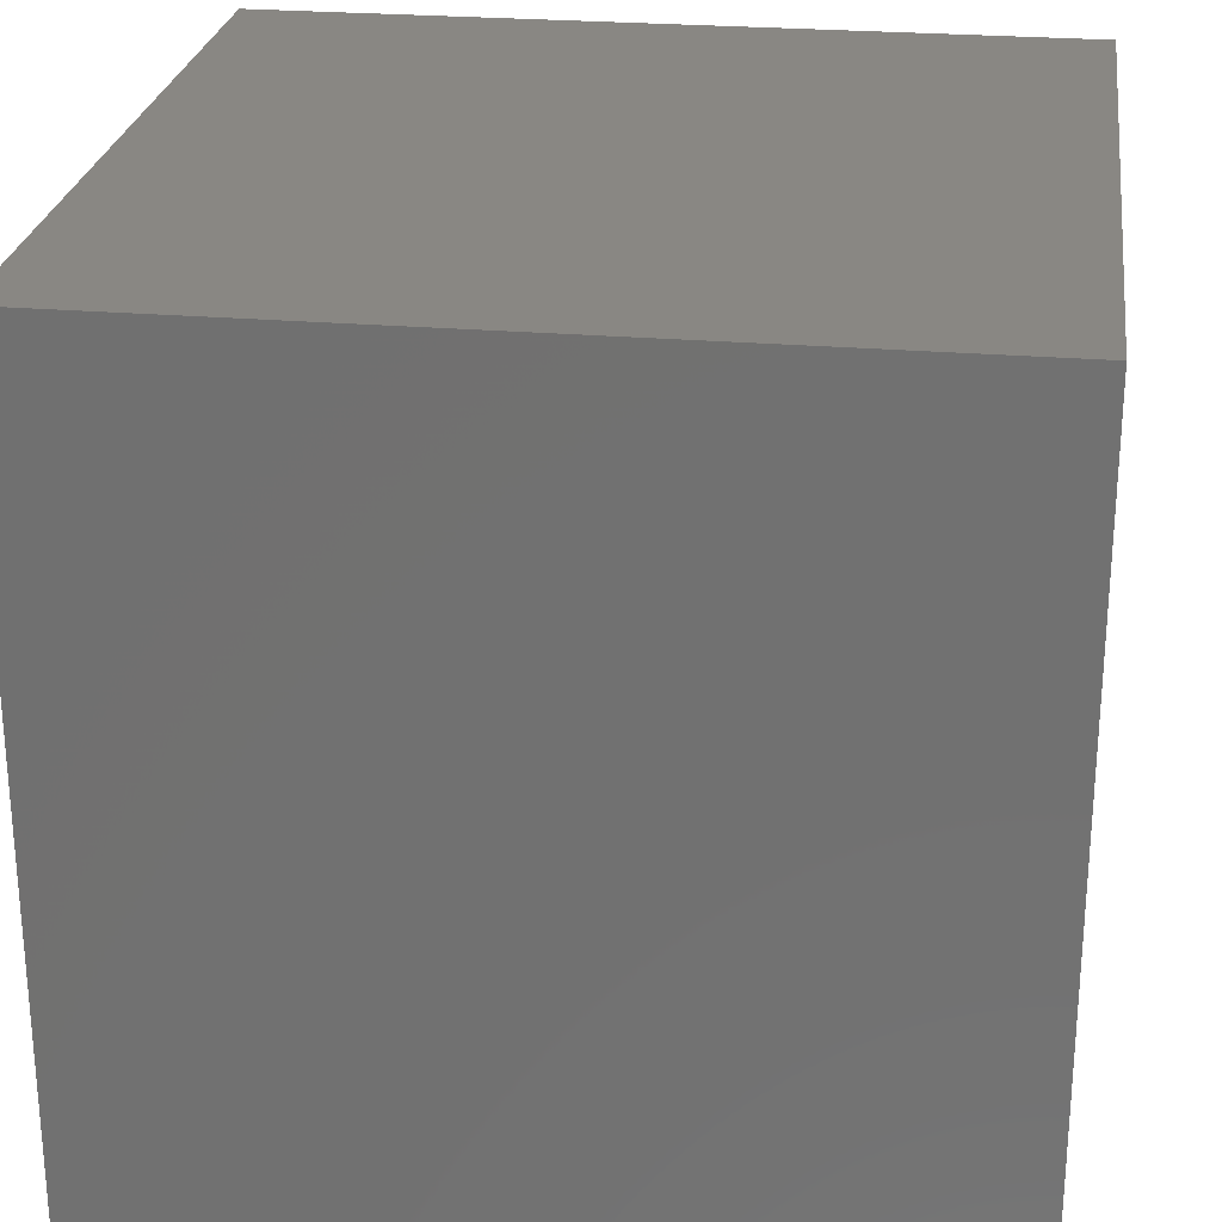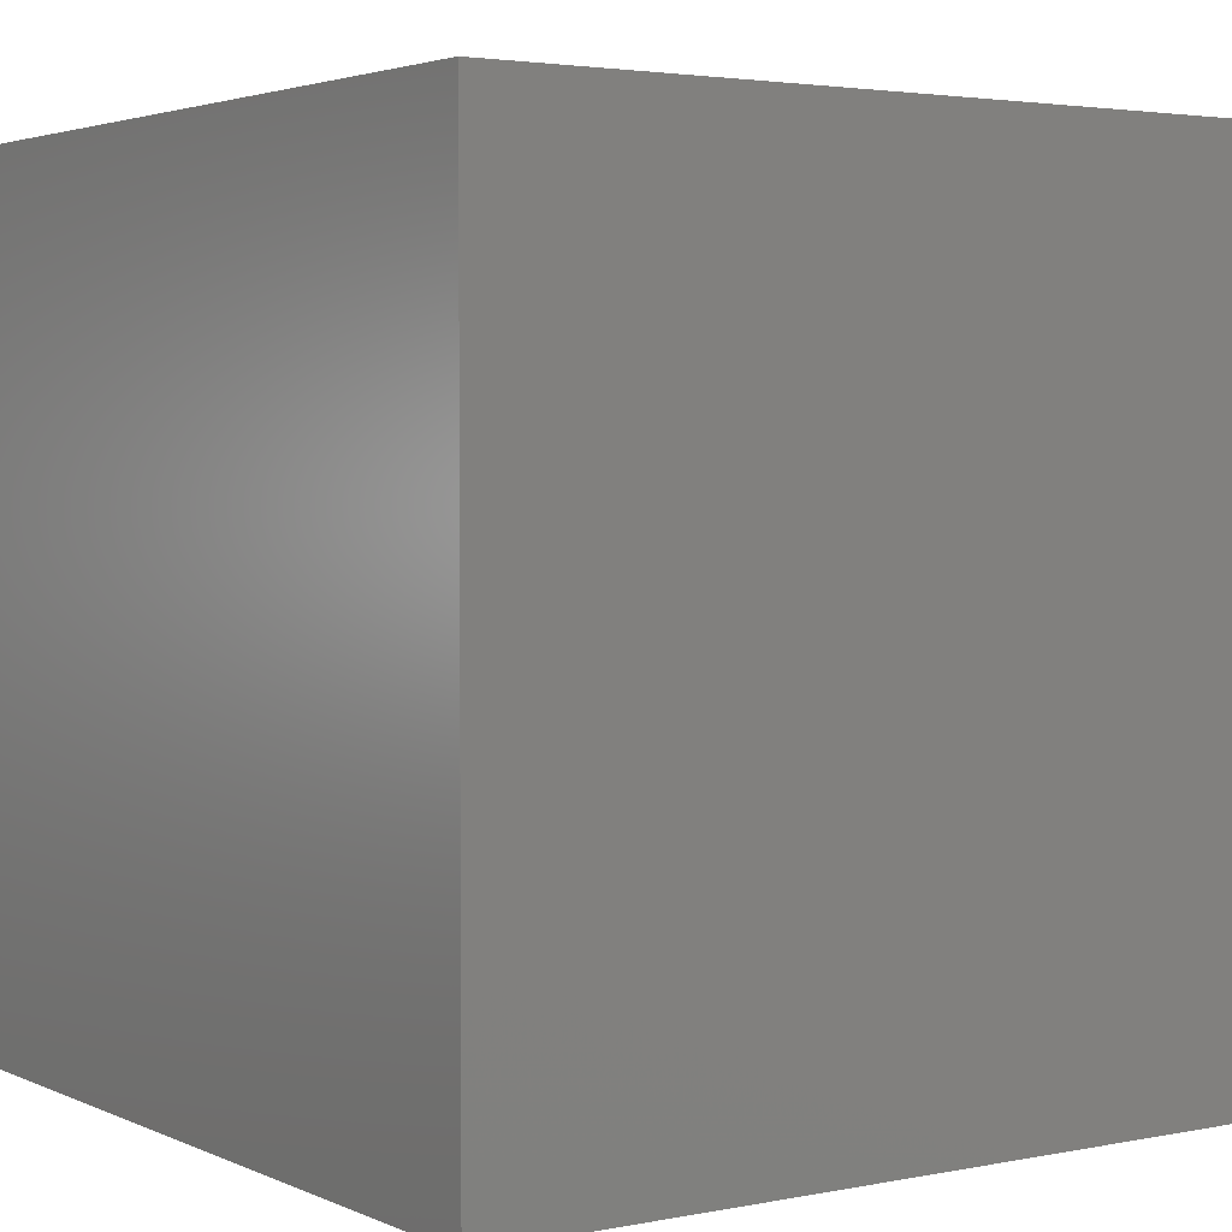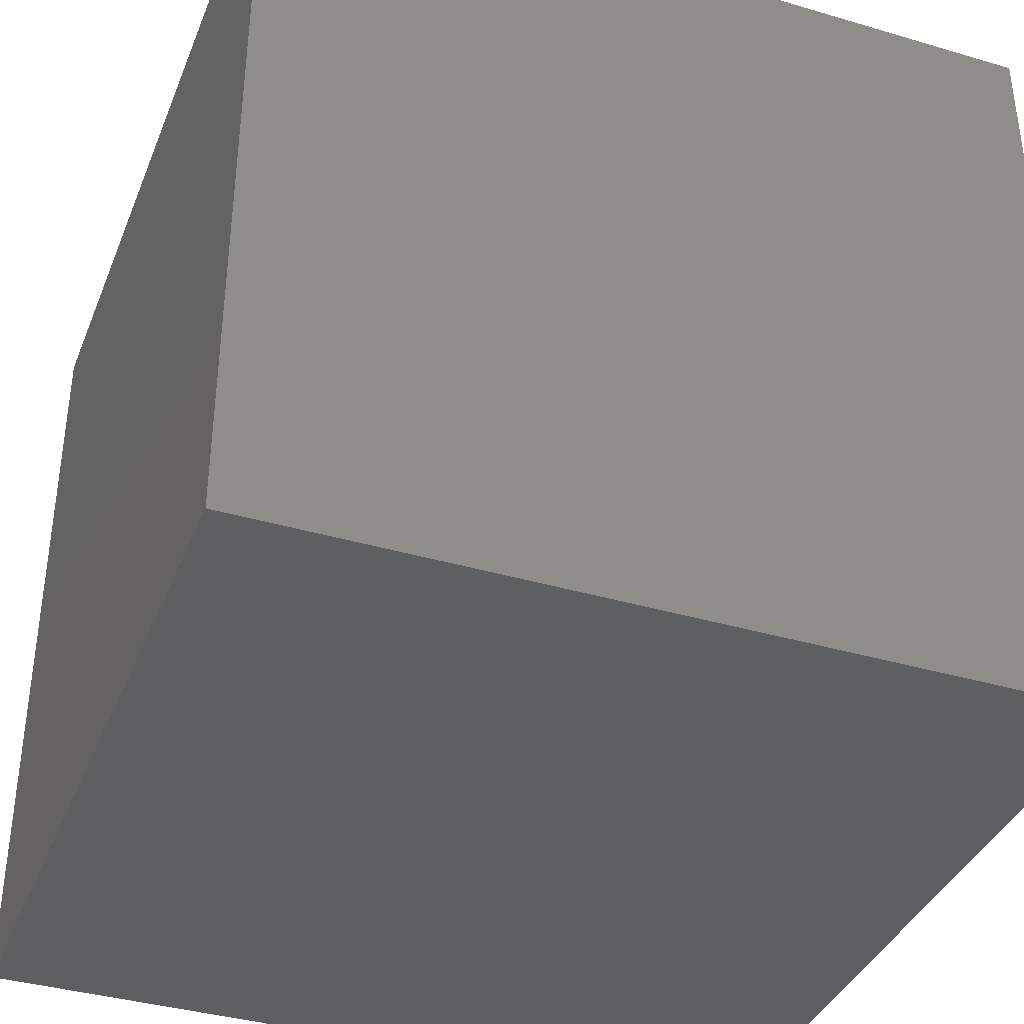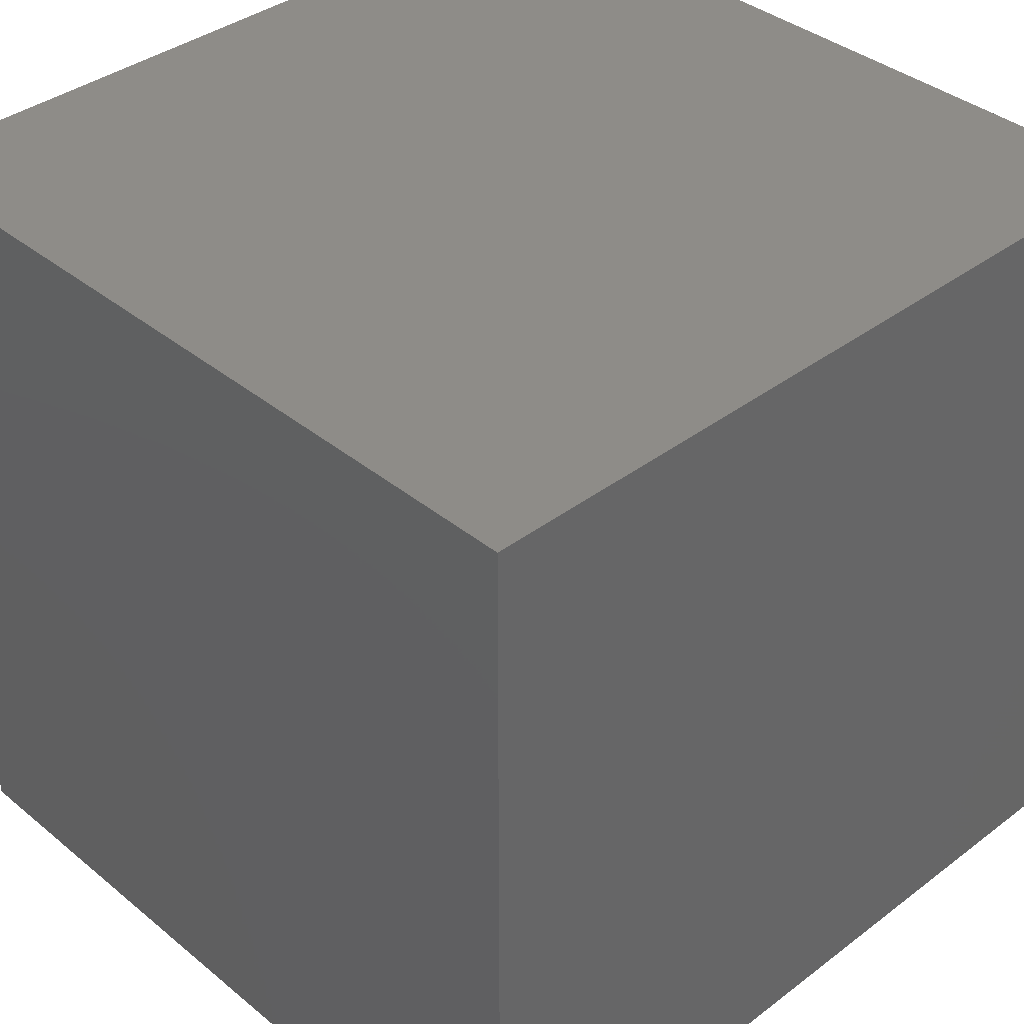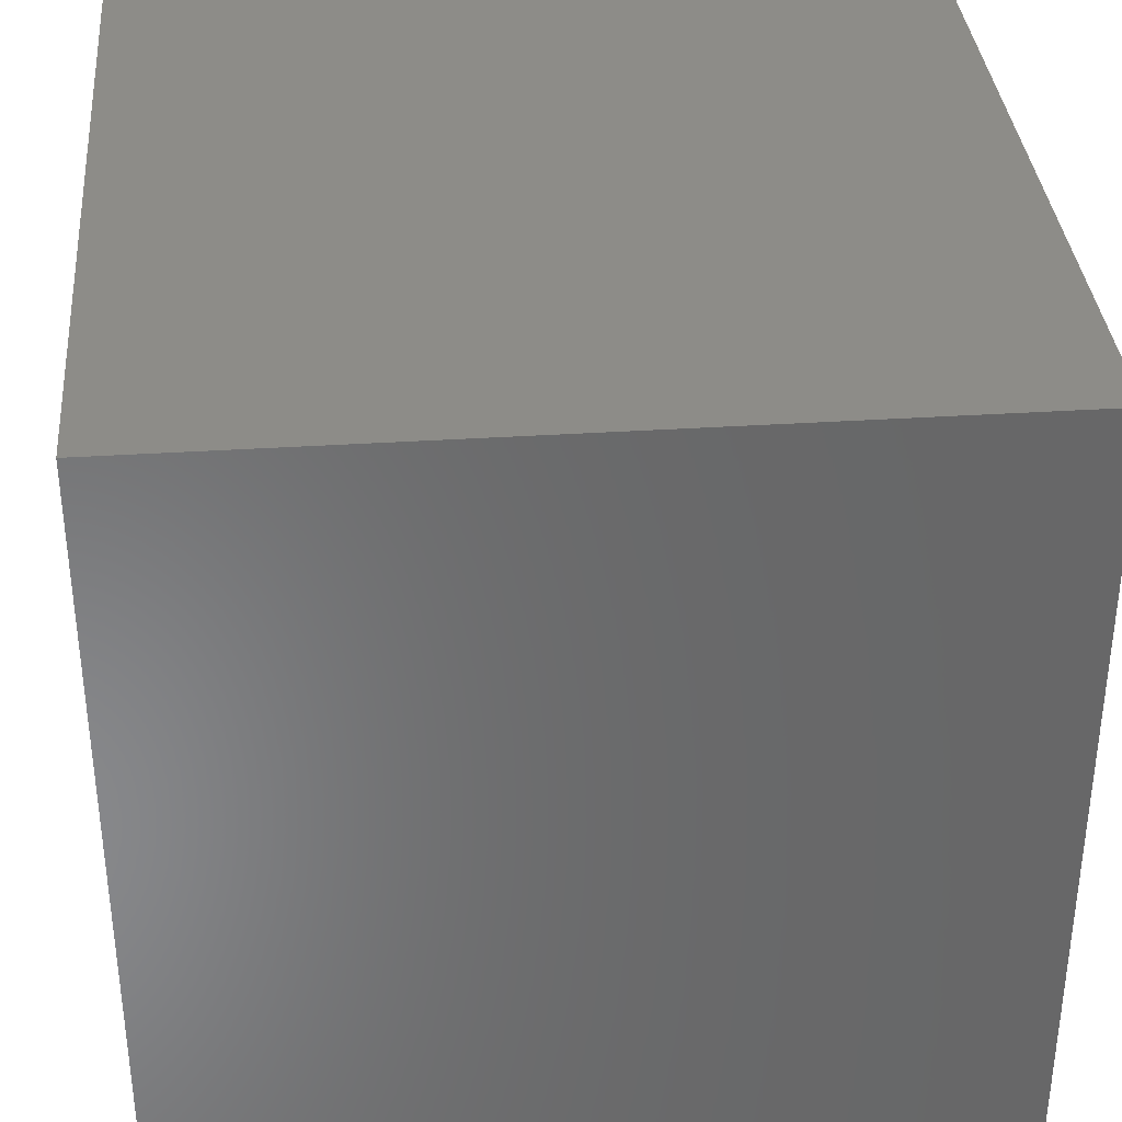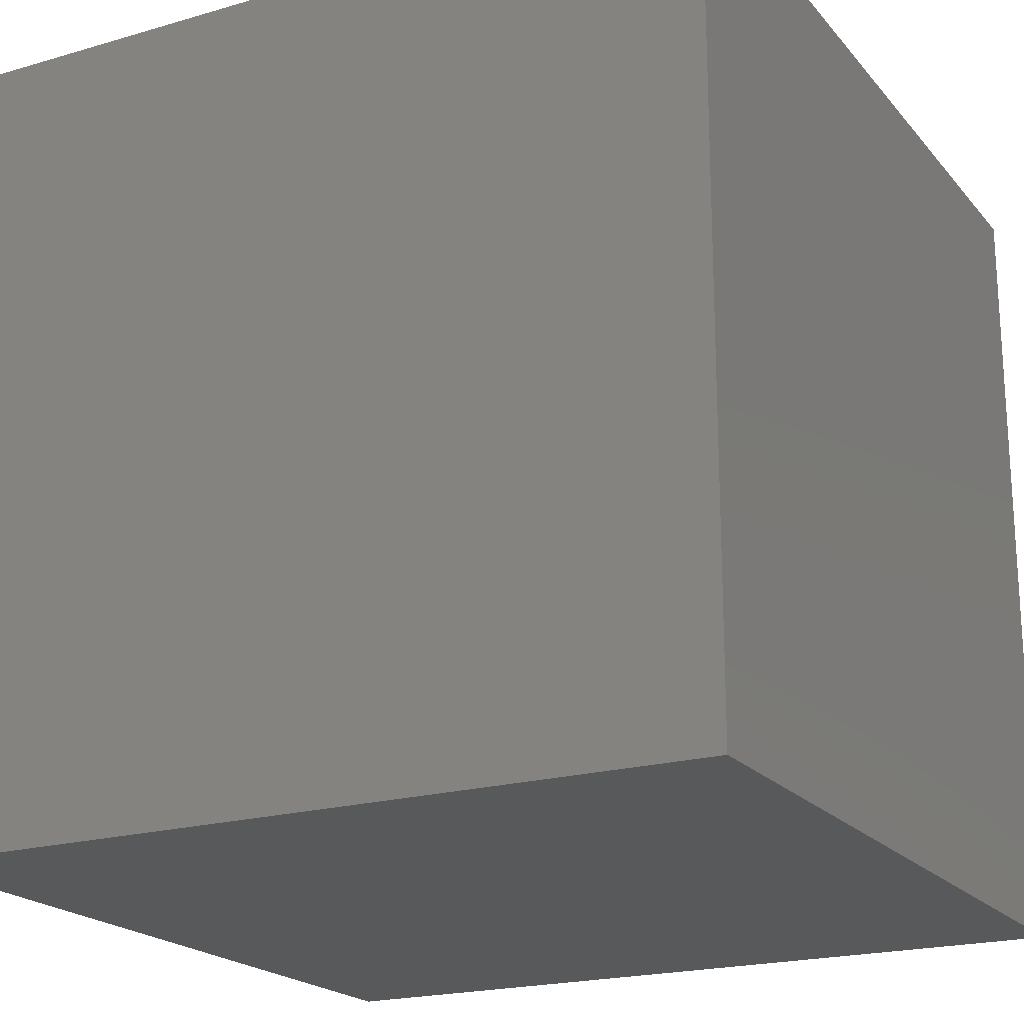
<metadata>
{"format":"stl","ext":"stl","renderer":"f3d","projection":"perspective","resolution":1024,"background":"white","views":[{"elev":25.6,"azim":-82.3,"up":"+Z"},{"elev":3.1,"azim":-34.4,"up":"+Y"},{"elev":-38.1,"azim":69.5,"up":"+Z"},{"elev":37.8,"azim":-43.9,"up":"+Z"},{"elev":35.5,"azim":175.1,"up":"+Y"},{"elev":-20.4,"azim":-62.0,"up":"+Y"}]}
</metadata>
<code>
# stl→obj: 8 verts, 12 faces
v 8 -1 1
v 7 -1 1
v 8 -2 1
v 7 -2 1
v 8 -2 0
v 7 -2 0
v 8 -1 0
v 7 -1 0
f 1 2 3
f 3 2 4
f 5 6 7
f 7 6 8
f 4 6 3
f 3 6 5
f 2 8 4
f 4 8 6
f 1 7 2
f 2 7 8
f 3 5 1
f 1 5 7

</code>
